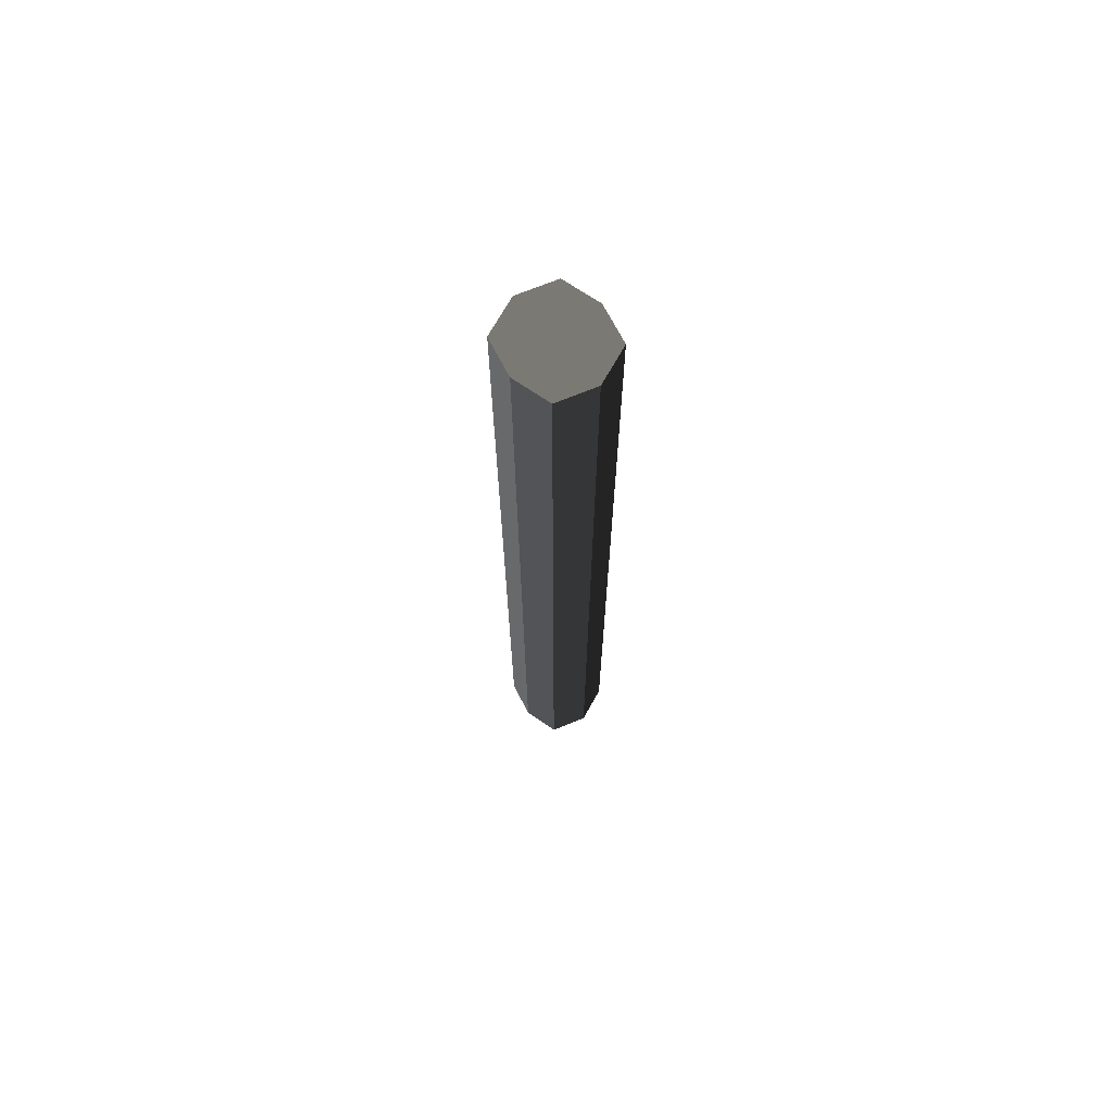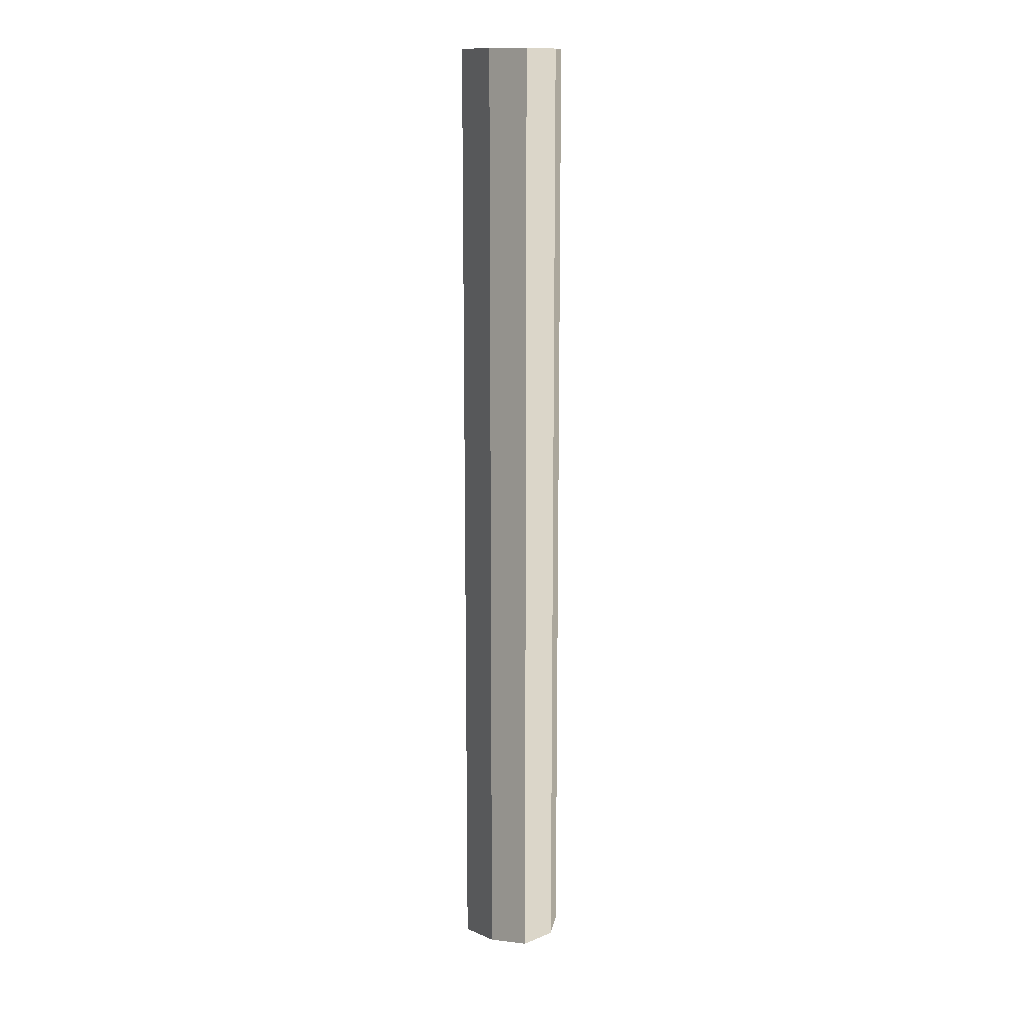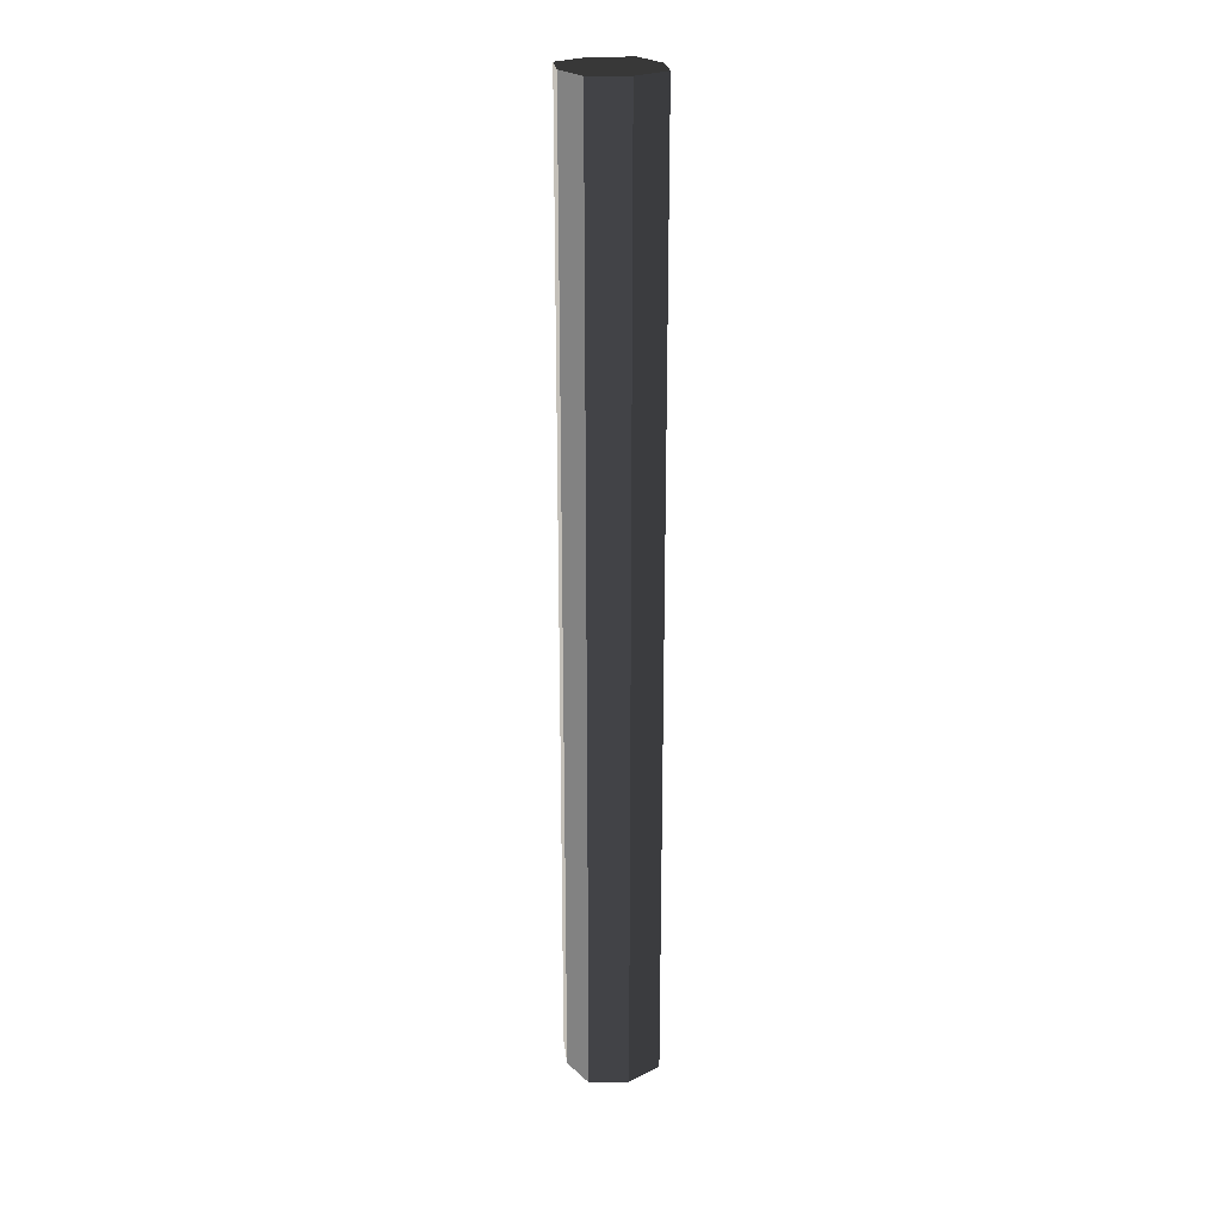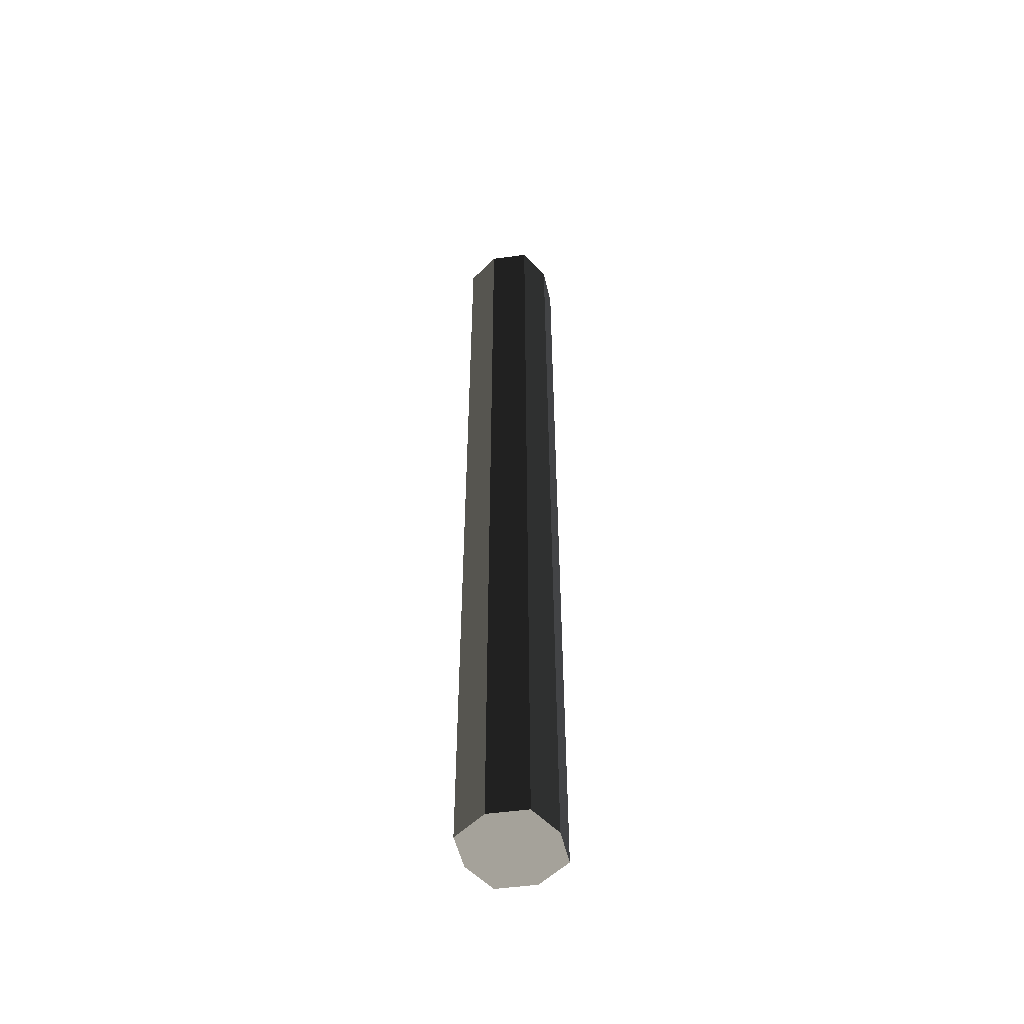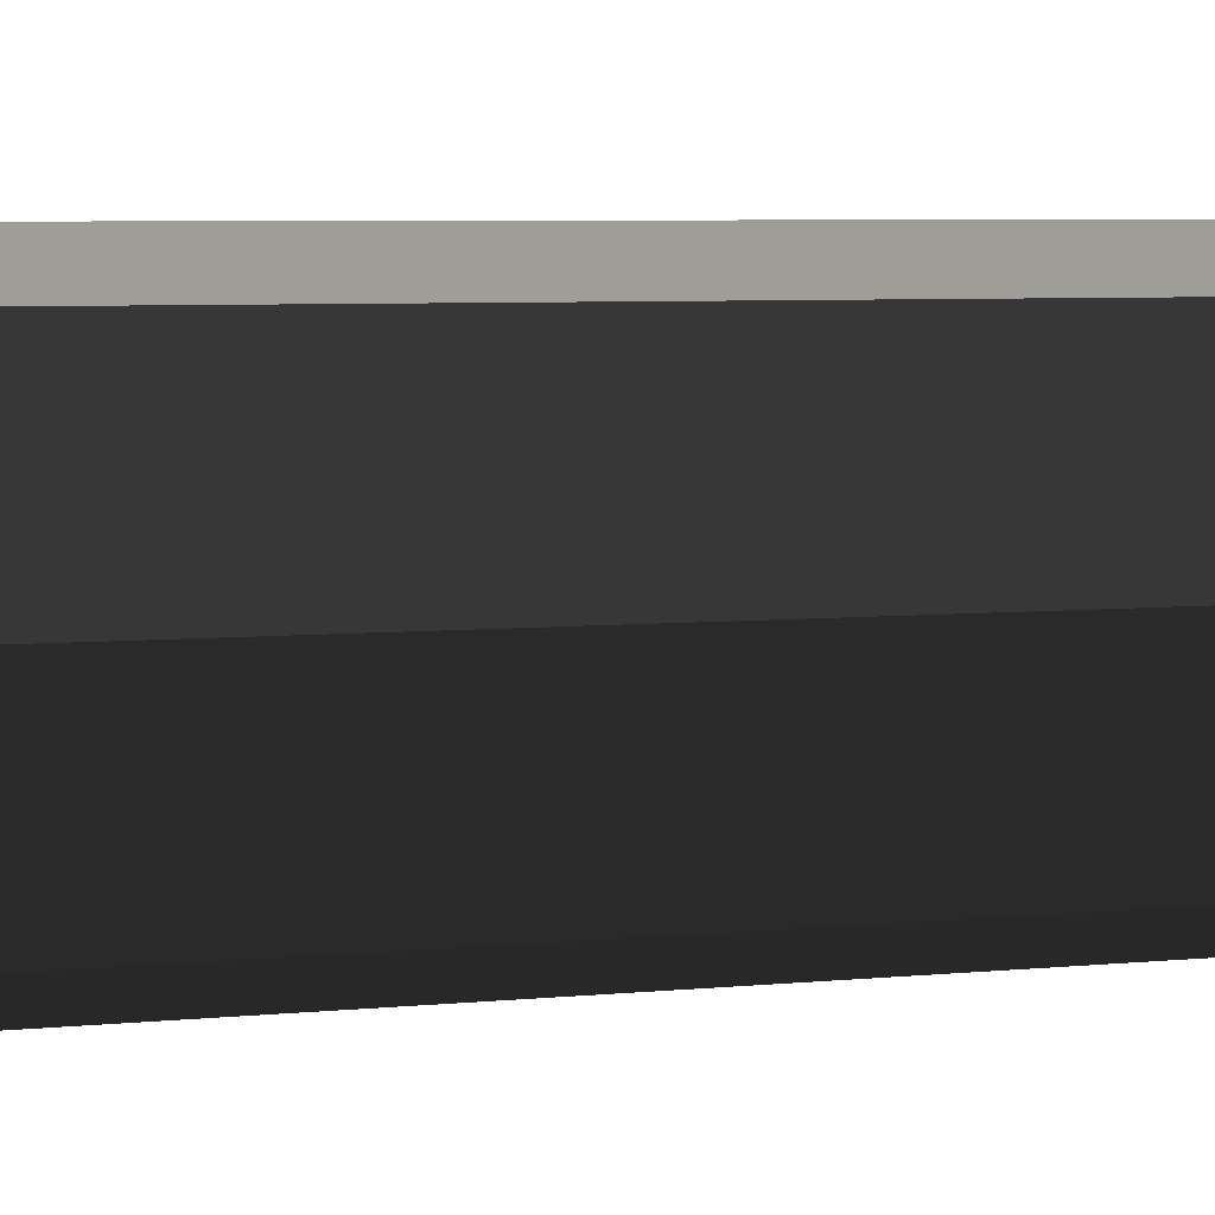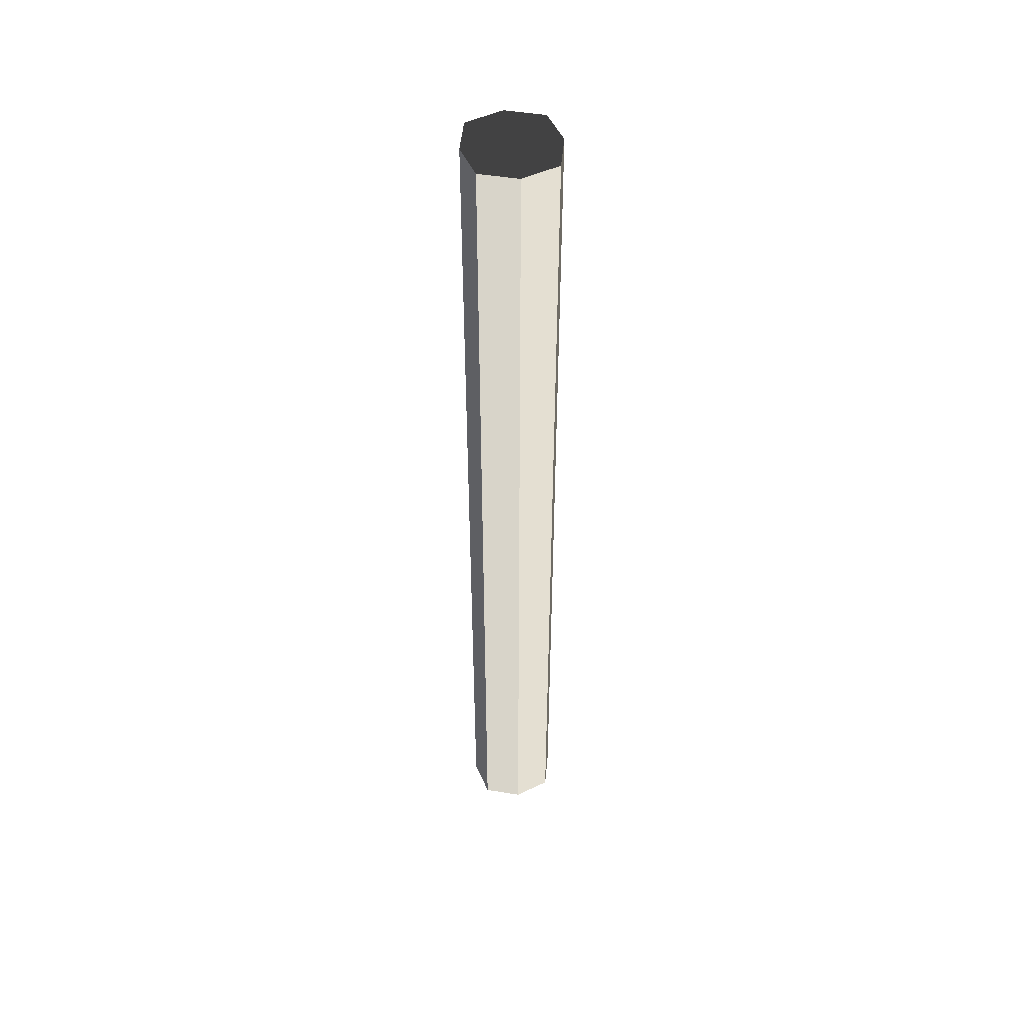
<metadata>
{"format":"obj","ext":"obj","renderer":"f3d","projection":"perspective","resolution":1024,"background":"white","views":[{"elev":70.3,"azim":48.5,"up":"+Z"},{"elev":13.4,"azim":-151.0,"up":"+Z"},{"elev":23.9,"azim":69.4,"up":"+Z"},{"elev":-53.1,"azim":-62.5,"up":"+Z"},{"elev":1.5,"azim":-139.8,"up":"+Y"},{"elev":48.3,"azim":-98.8,"up":"+Z"}]}
</metadata>
<code>
v -0.1403 -1.481e-05 1.7
v -0.1403 -1.225e-05 -1.009
v -0.1039 0.1039 -1.009
v -0.1039 0.1039 1.7
v 4.233e-06 0.1302 1.7
v 3.917e-06 0.1302 -1.009
v 0.1039 0.1039 -1.009
v 0.1039 0.1039 1.7
v 0.1403 1.159e-05 1.7
v 0.1403 1.416e-05 -1.009
v 0.1039 -0.1039 -1.009
v 0.1039 -0.1039 1.7
v -3.836e-06 -0.1302 1.7
v -4.152e-06 -0.1302 -1.009
v -0.1039 -0.1039 -1.009
v -0.1039 -0.1039 1.7
v -1.179e-07 9.547e-07 -1.009
v 0.1403 1.416e-05 -1.009
v 0.1039 0.1039 -1.009
v 3.917e-06 0.1302 -1.009
v -4.152e-06 -0.1302 -1.009
v 0.1039 -0.1039 -1.009
v -0.1039 -0.1039 -1.009
v -0.1403 -1.225e-05 -1.009
v -0.1039 0.1039 -1.009
v 1.988e-07 -1.61e-06 1.7
v -0.1403 -1.481e-05 1.7
v -0.1039 0.1039 1.7
v 4.233e-06 0.1302 1.7
v -3.836e-06 -0.1302 1.7
v -0.1039 -0.1039 1.7
v 0.1039 -0.1039 1.7
v 0.1403 1.159e-05 1.7
v 0.1039 0.1039 1.7
v 0.1039 0.1039 1.7
v 0.1039 0.1039 -1.009
v 0.1403 1.416e-05 -1.009
v 0.1403 1.159e-05 1.7
v -0.1039 -0.1039 1.7
v -0.1039 -0.1039 -1.009
v -0.1403 -1.225e-05 -1.009
v -0.1403 -1.481e-05 1.7
v 0.1039 -0.1039 1.7
v 0.1039 -0.1039 -1.009
v -4.152e-06 -0.1302 -1.009
v -3.836e-06 -0.1302 1.7
v -0.1039 0.1039 1.7
v -0.1039 0.1039 -1.009
v 3.917e-06 0.1302 -1.009
v 4.233e-06 0.1302 1.7
g Wall_t5(Clone)_33073_150
f 1 3 2
f 1 4 3
f 5 7 6
f 5 8 7
f 9 11 10
f 9 12 11
f 13 15 14
f 13 16 15
f 17 19 18
f 17 20 19
f 21 17 18
f 21 18 22
f 23 17 21
f 23 24 17
f 24 20 17
f 24 25 20
f 26 28 27
f 26 29 28
f 30 26 27
f 30 27 31
f 32 26 30
f 32 33 26
f 33 29 26
f 33 34 29
f 35 37 36
f 35 38 37
f 39 41 40
f 39 42 41
f 43 45 44
f 43 46 45
f 47 49 48
f 47 50 49

</code>
